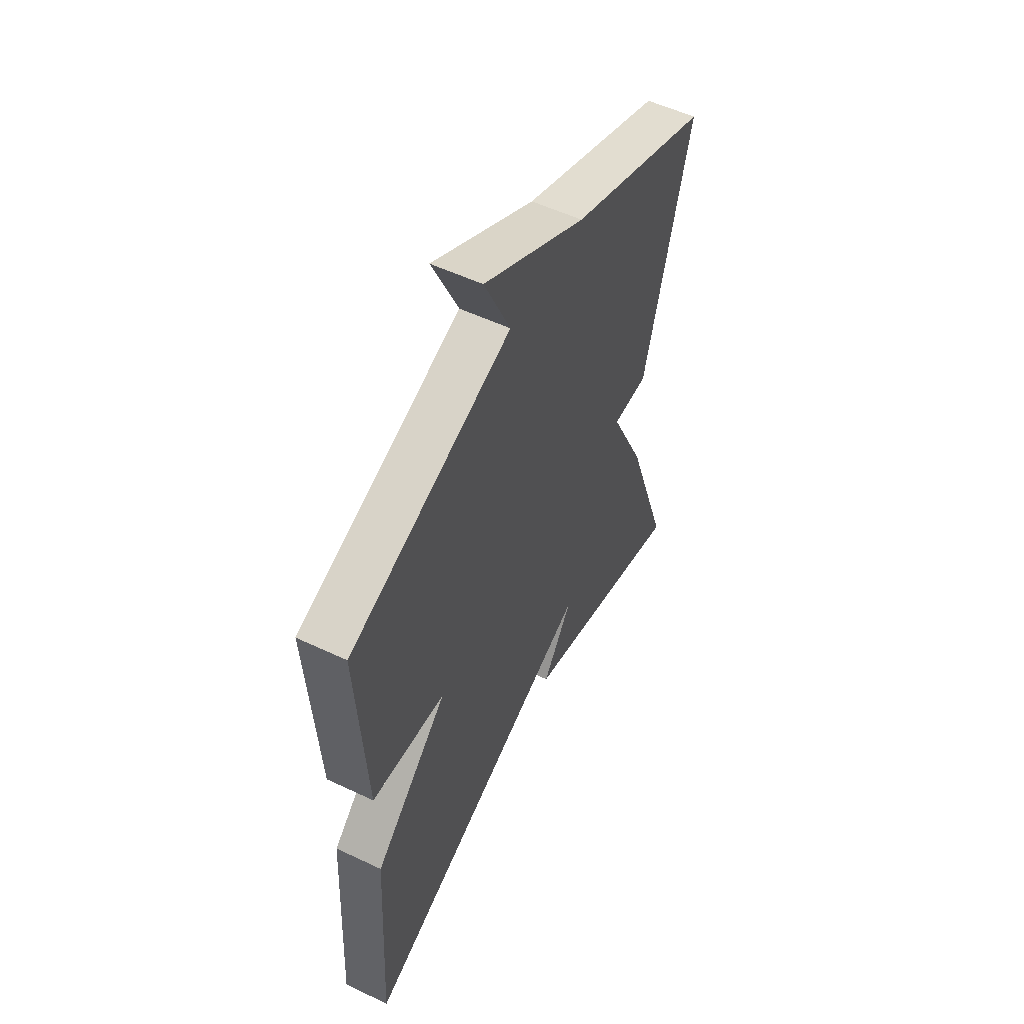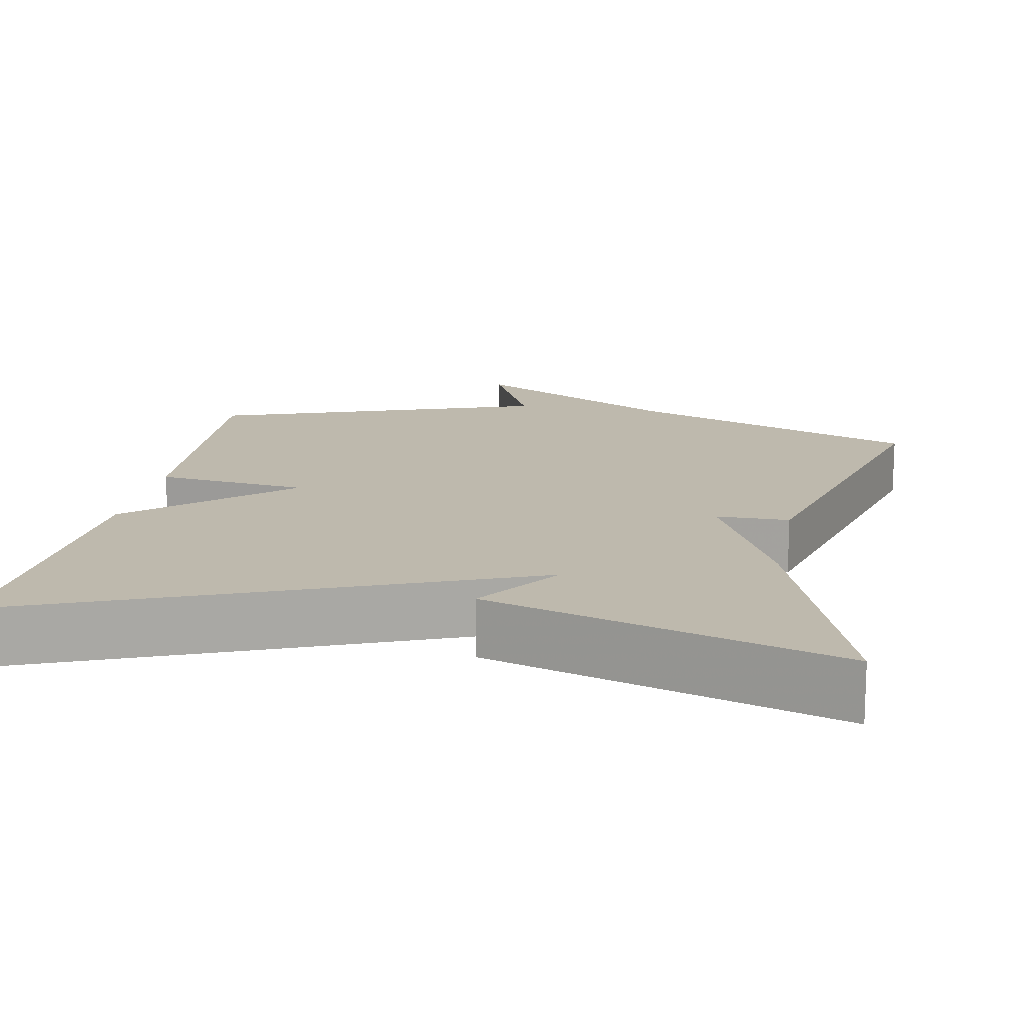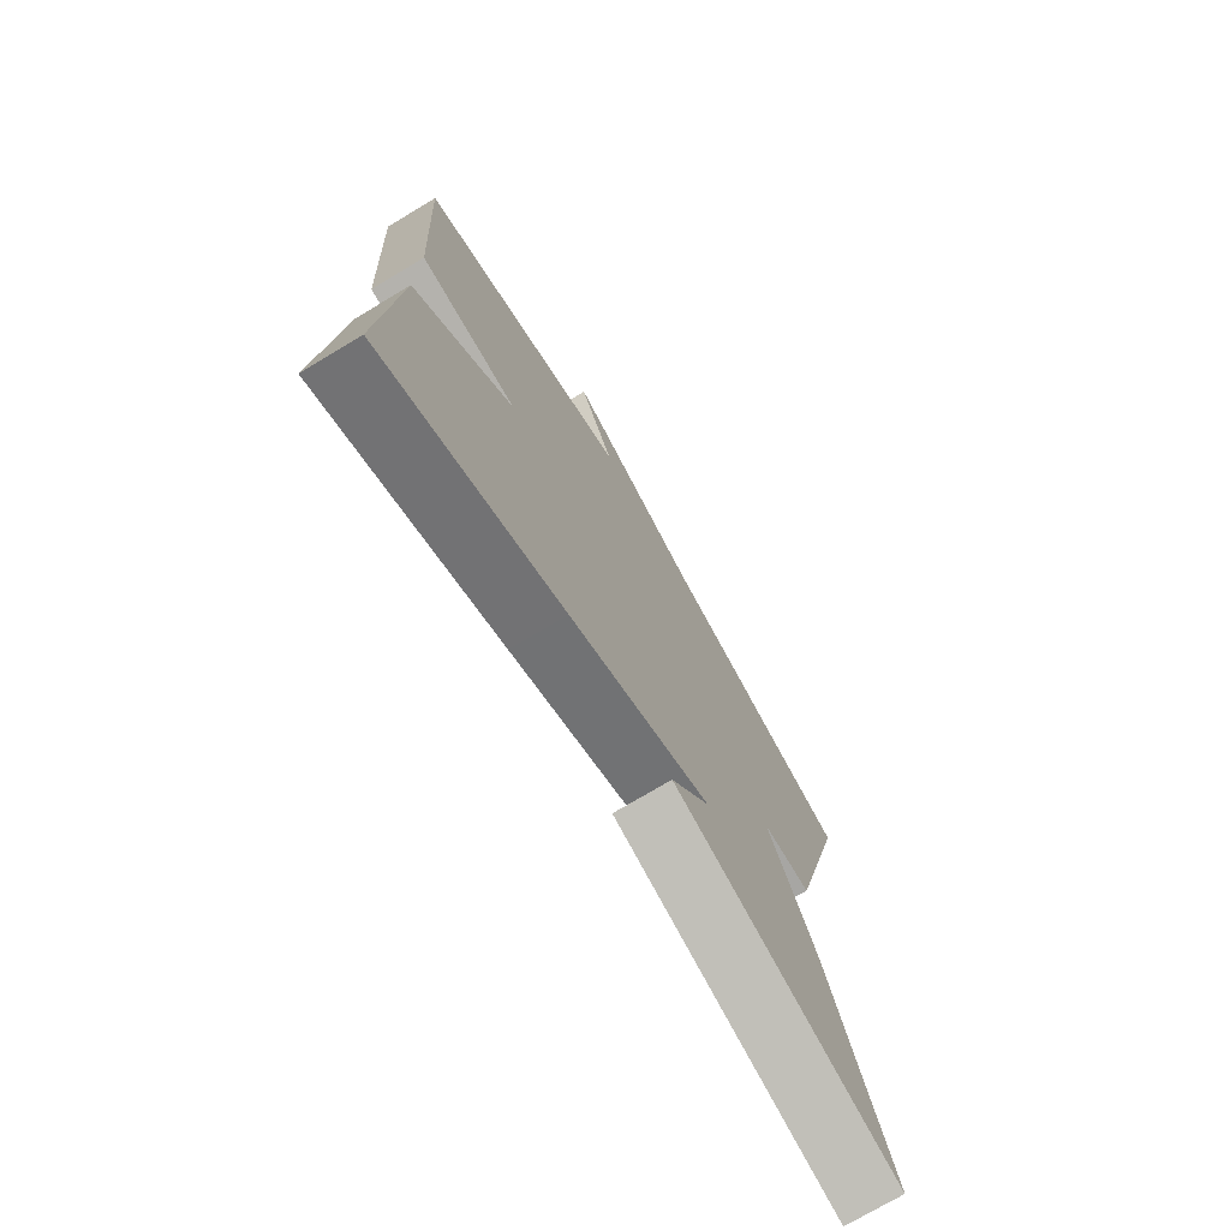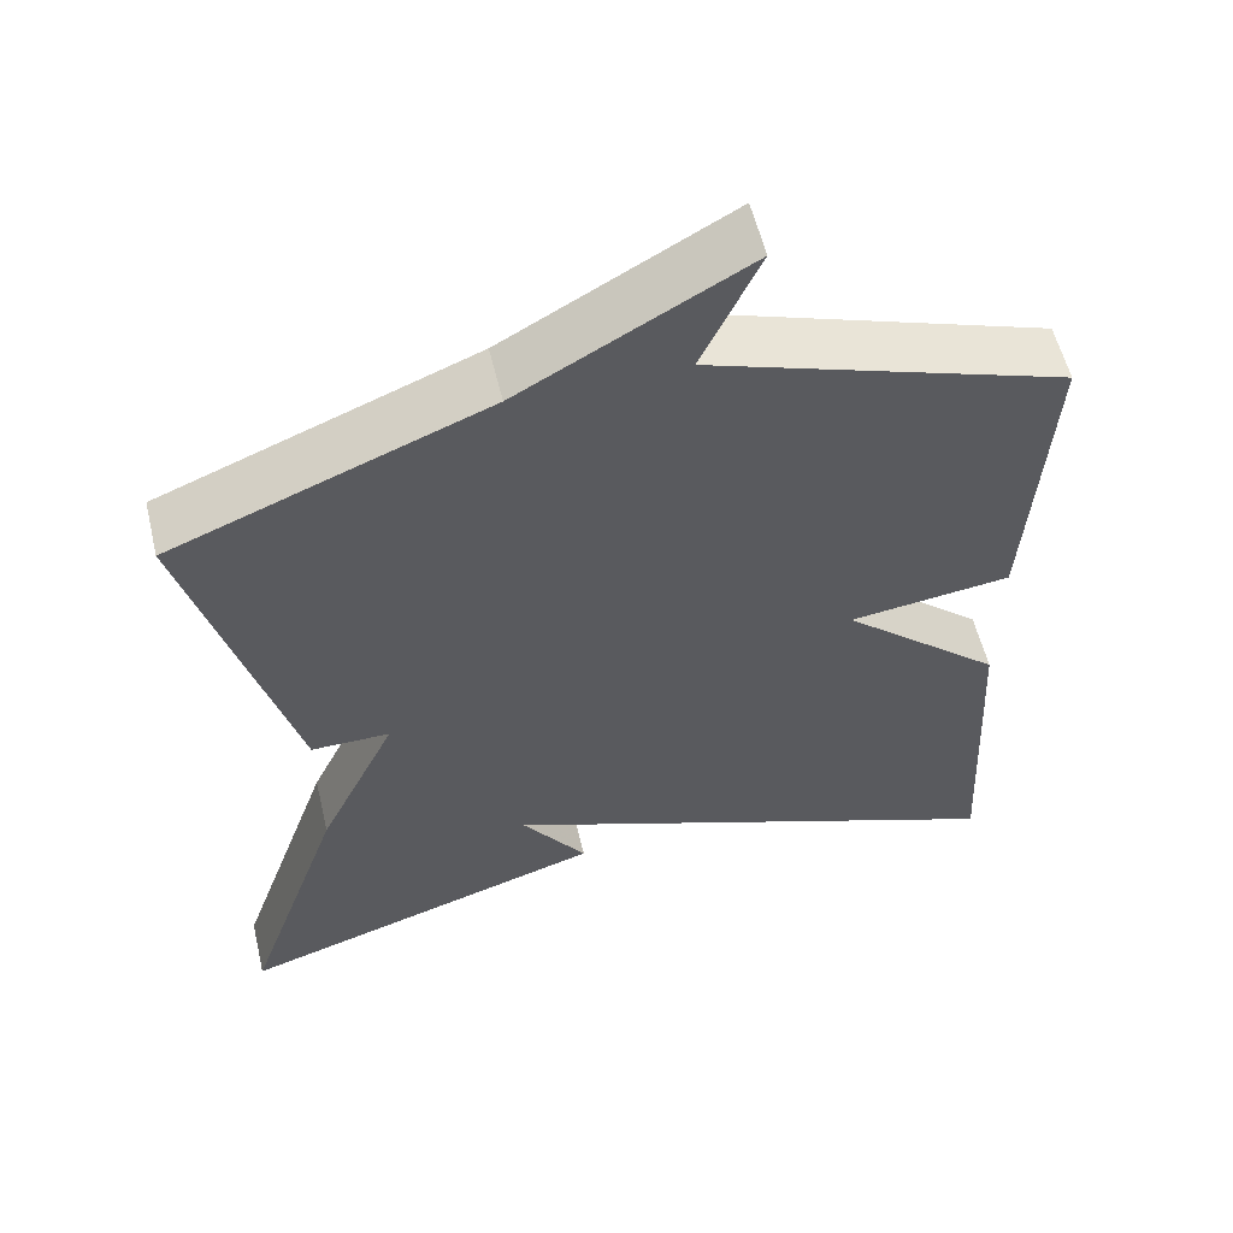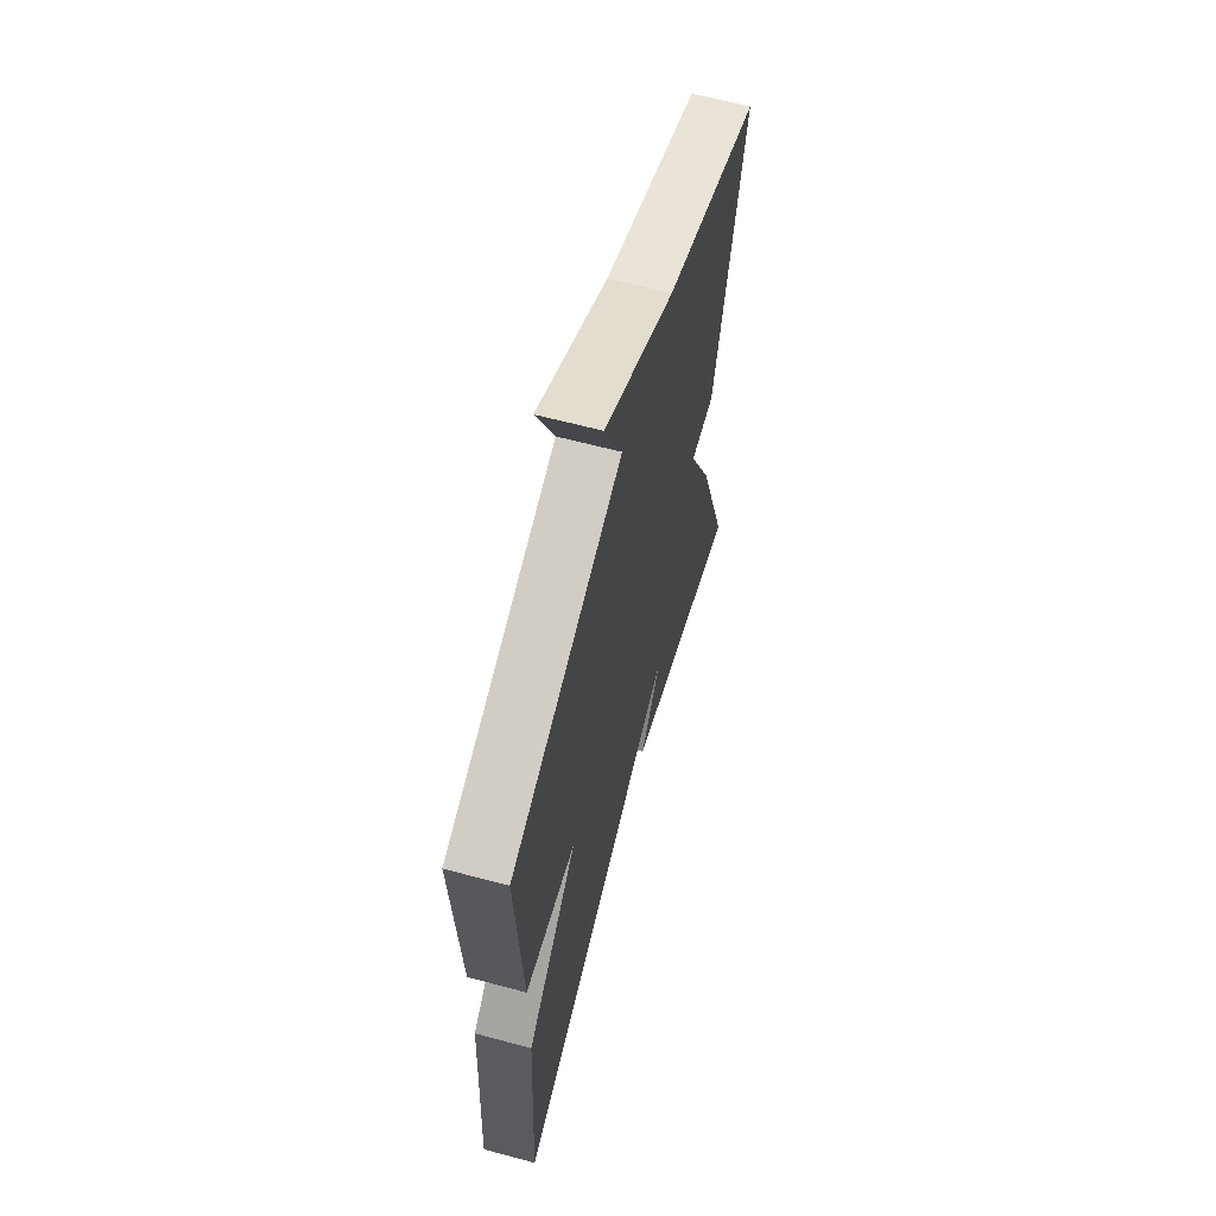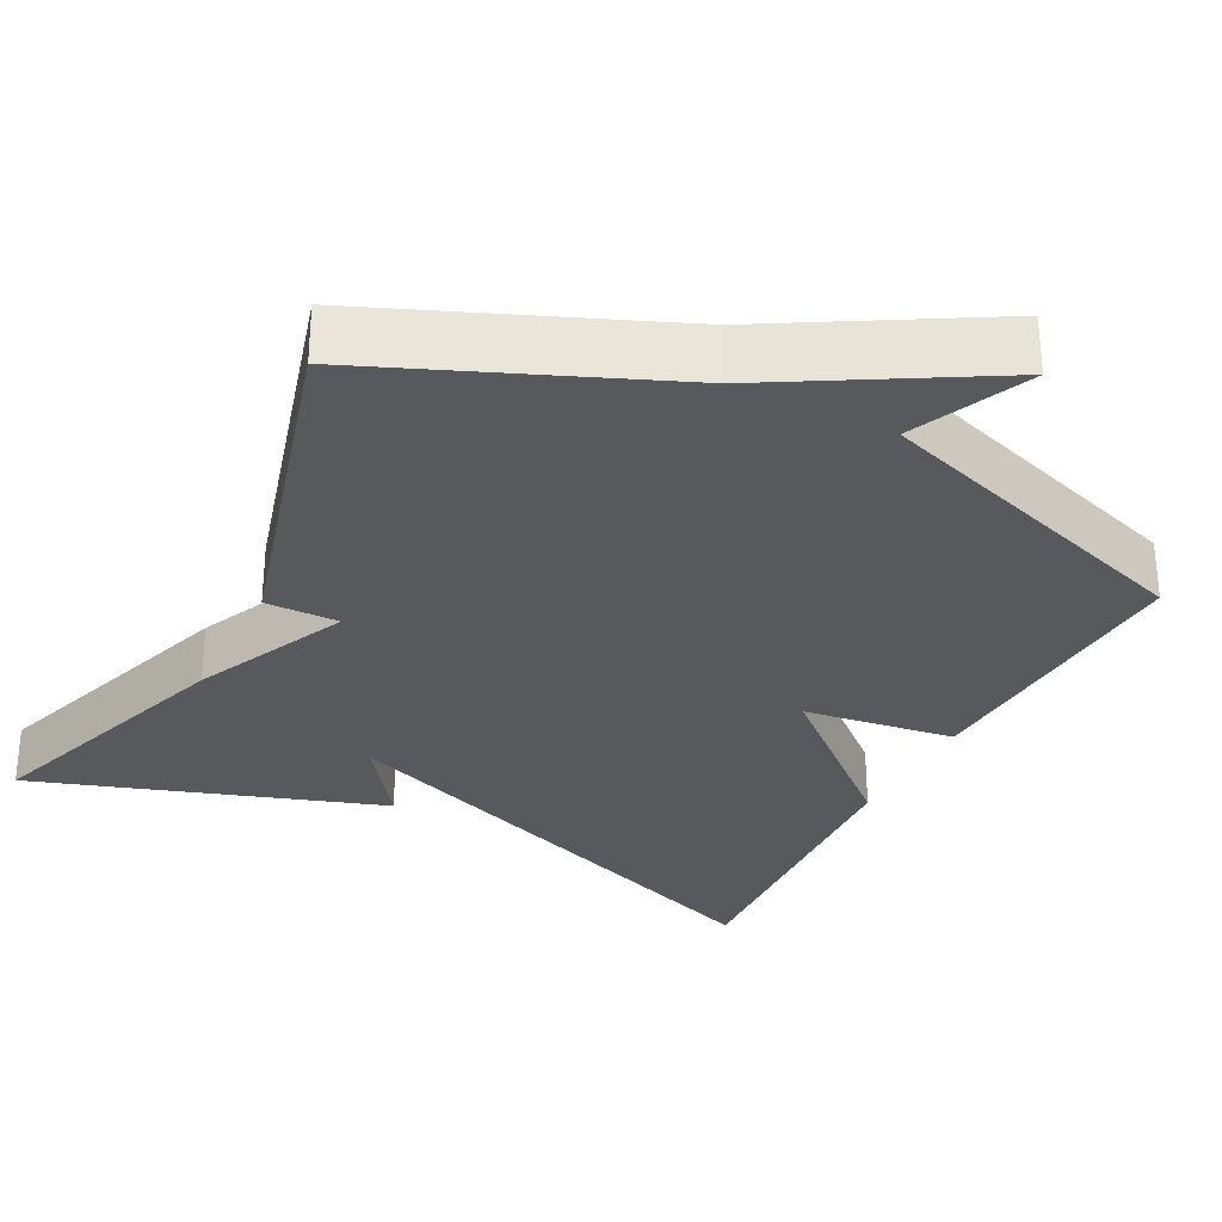
<metadata>
{"format":"obj","ext":"obj","renderer":"f3d","projection":"perspective","resolution":1024,"background":"white","views":[{"elev":54.5,"azim":116.6,"up":"+Z"},{"elev":15.1,"azim":-169.4,"up":"+Y"},{"elev":-74.2,"azim":120.9,"up":"+Z"},{"elev":57.2,"azim":-13.5,"up":"+Z"},{"elev":62.6,"azim":105.2,"up":"+Z"},{"elev":-30.0,"azim":-26.5,"up":"+Y"}]}
</metadata>
<code>
v -0.5 0.07 0.5
v -0.126 0.07 0.649
v 0.143 0.07 0.8
v 0.074 0.07 0.649
v 0.5 0.07 0.5
v 0.477 0.07 0.117
v 0.282 0.07 0.093
v 0.477 0.07 -0.083
v 0.5 0.07 -0.5
v 0.147 0.07 -0.358
v -0.131 0.07 -0.246
v -0.053 0.07 -0.358
v -0.5 0.07 -0.5
v -0.38 0.07 -0.151
v -0.286 0.07 0.049
v -0.38 0.07 0.049
v -0.5 0 0.5
v -0.126 0 0.649
v 0.143 0 0.8
v 0.074 0 0.649
v 0.5 0 0.5
v 0.477 0 0.117
v 0.282 0 0.093
v 0.477 0 -0.083
v 0.5 0 -0.5
v 0.147 0 -0.358
v -0.131 0 -0.246
v -0.053 0 -0.358
v -0.5 0 -0.5
v -0.38 0 -0.151
v -0.286 0 0.049
v -0.38 0 0.049
f 15 16 1 2
f 13 14 15
f 11 12 13
f 11 13 15
f 10 11 15
f 9 10 15
f 8 9 15
f 7 8 15
f 7 15 2
f 6 7 2
f 5 6 2
f 4 5 2
f 2 3 4
f 18 17 32 31
f 31 30 29
f 29 28 27
f 31 29 27
f 31 27 26
f 31 26 25
f 31 25 24
f 31 24 23
f 18 31 23
f 18 23 22
f 18 22 21
f 18 21 20
f 20 19 18
f 1 17 18 2
f 2 18 19 3
f 3 19 20 4
f 4 20 21 5
f 5 21 22 6
f 6 22 23 7
f 7 23 24 8
f 8 24 25 9
f 9 25 26 10
f 10 26 27 11
f 11 27 28 12
f 12 28 29 13
f 13 29 30 14
f 14 30 31 15
f 15 31 32 16
f 16 32 17 1

</code>
